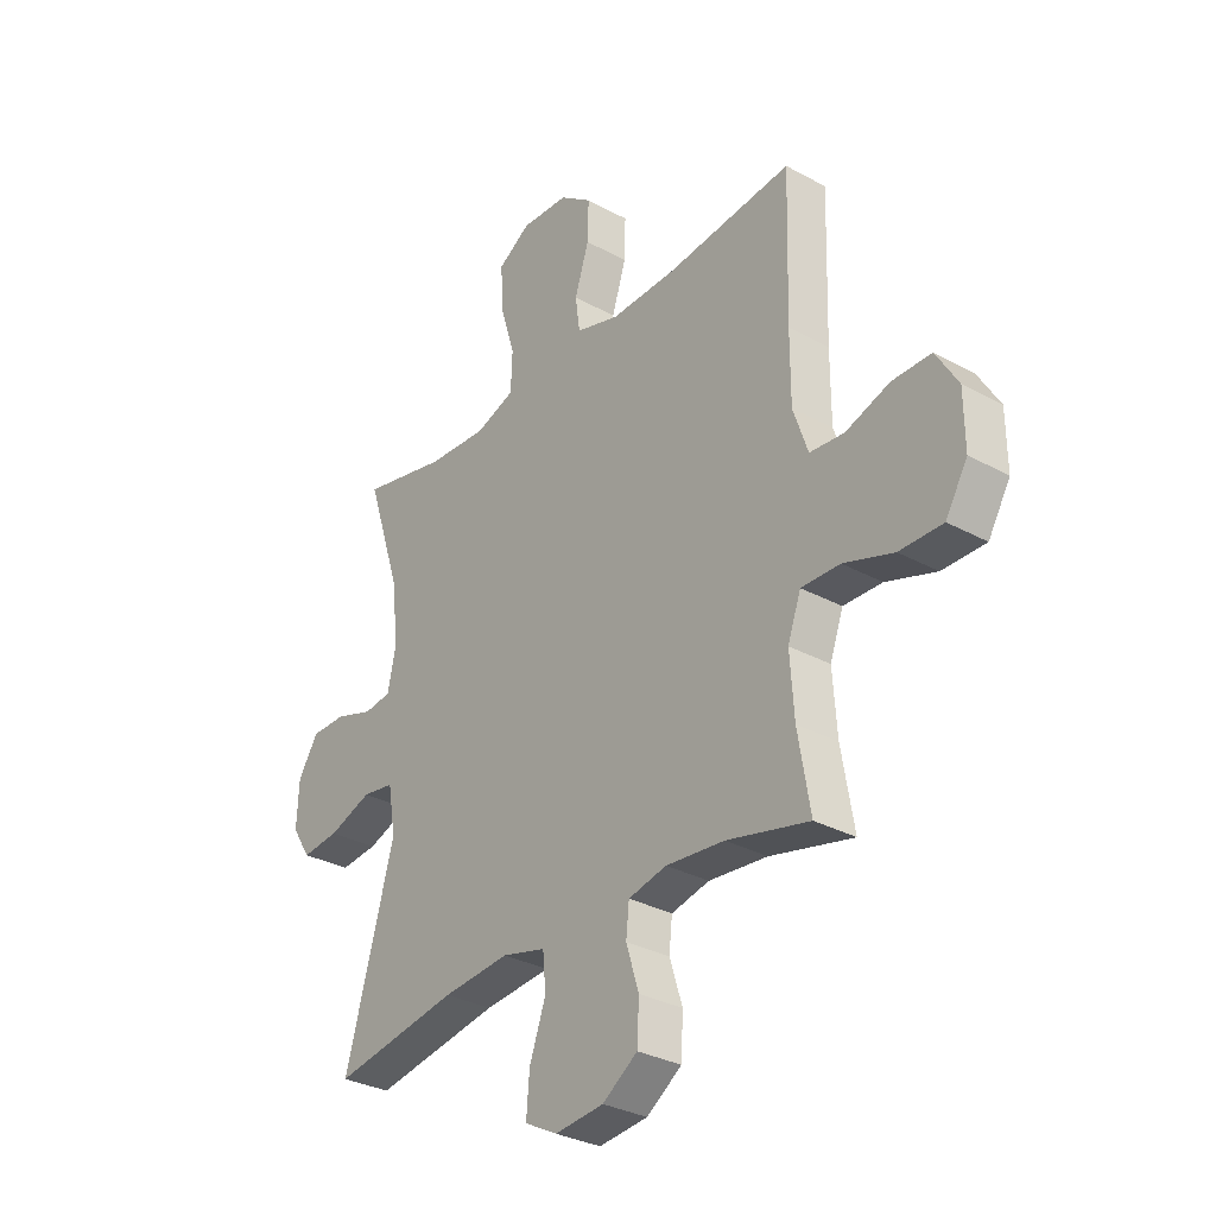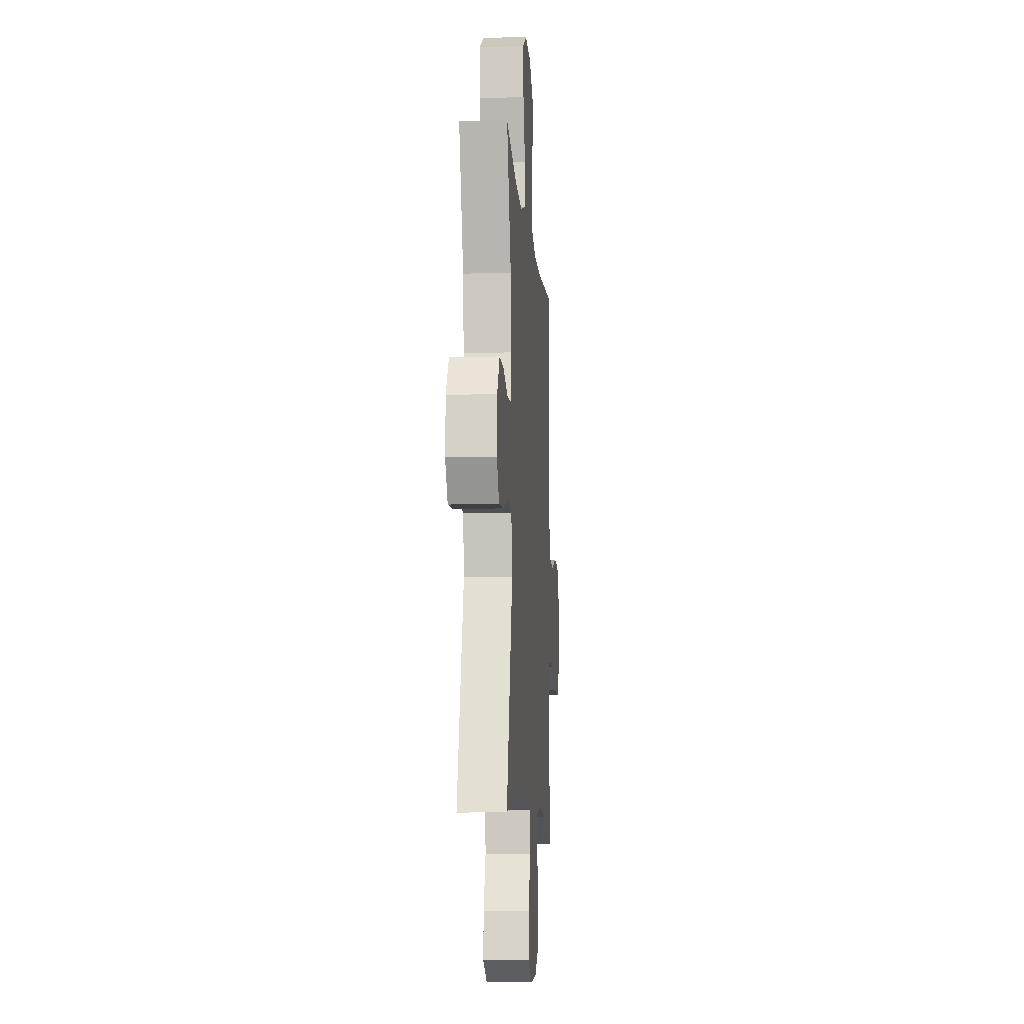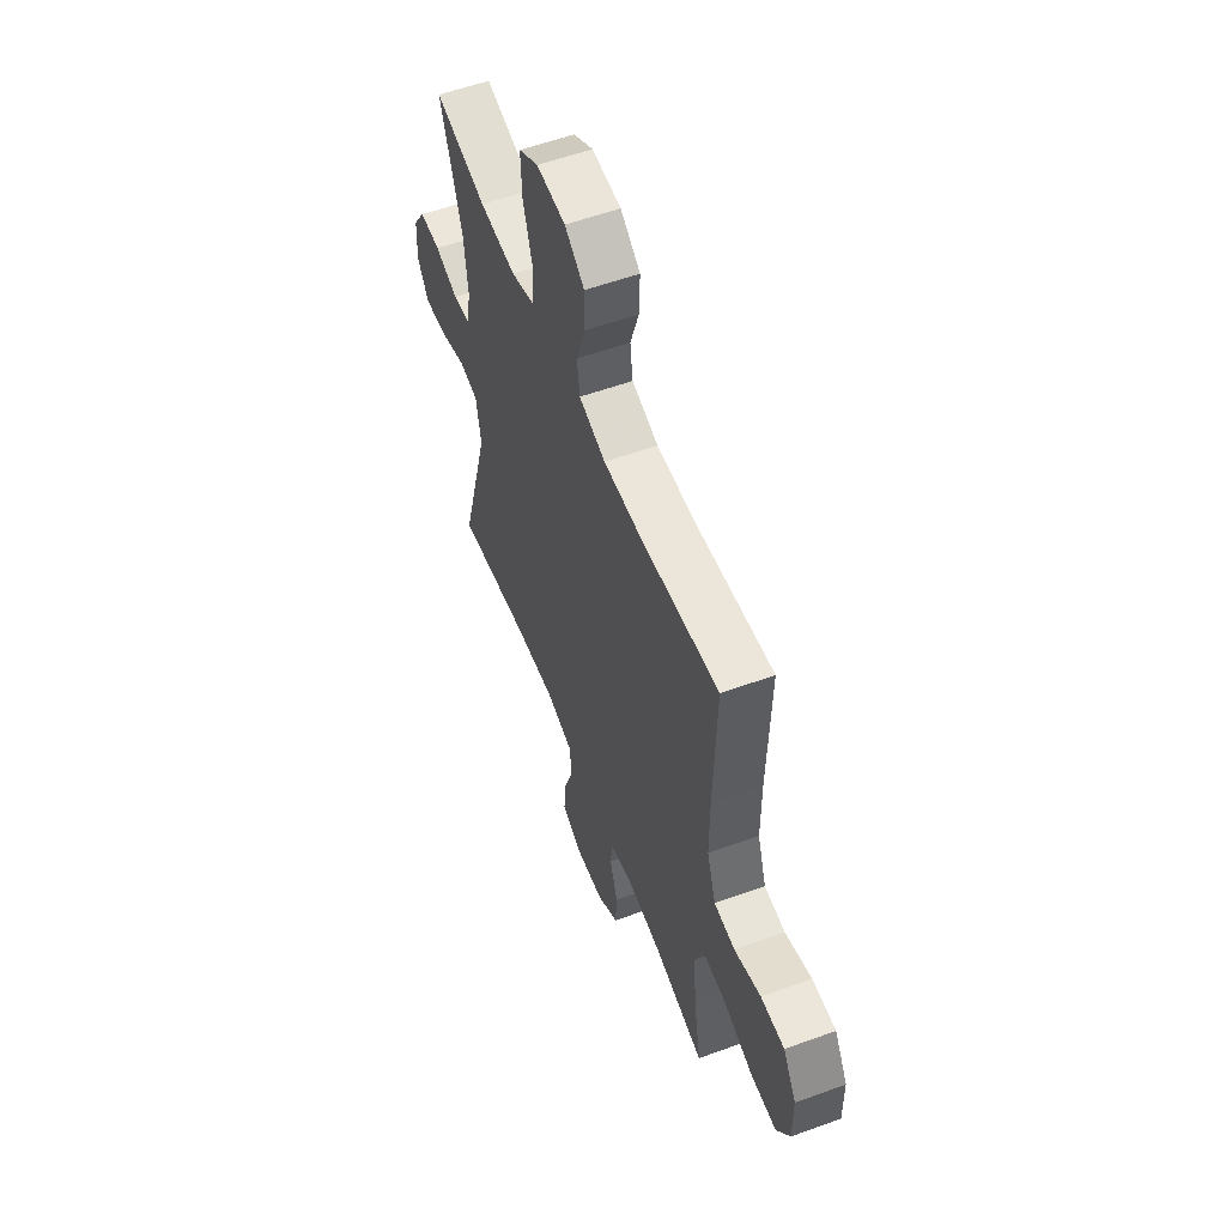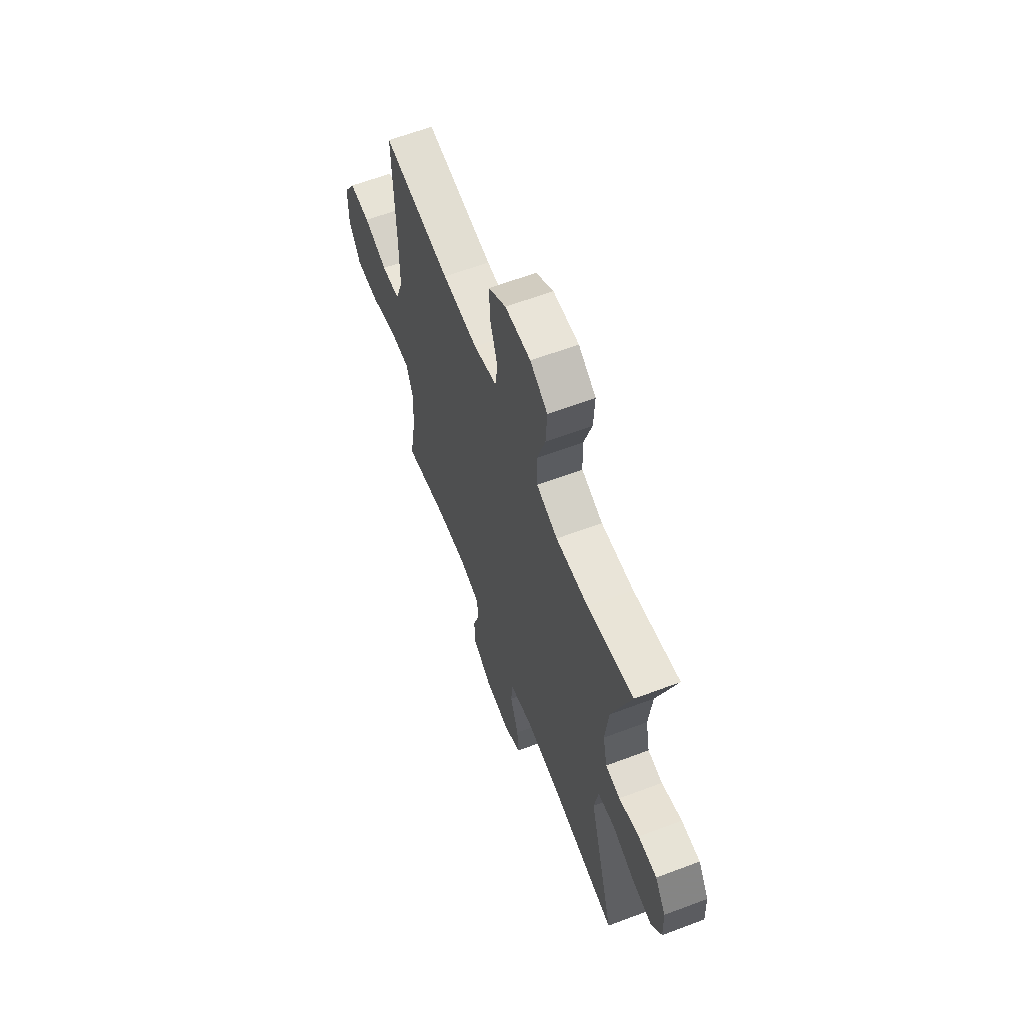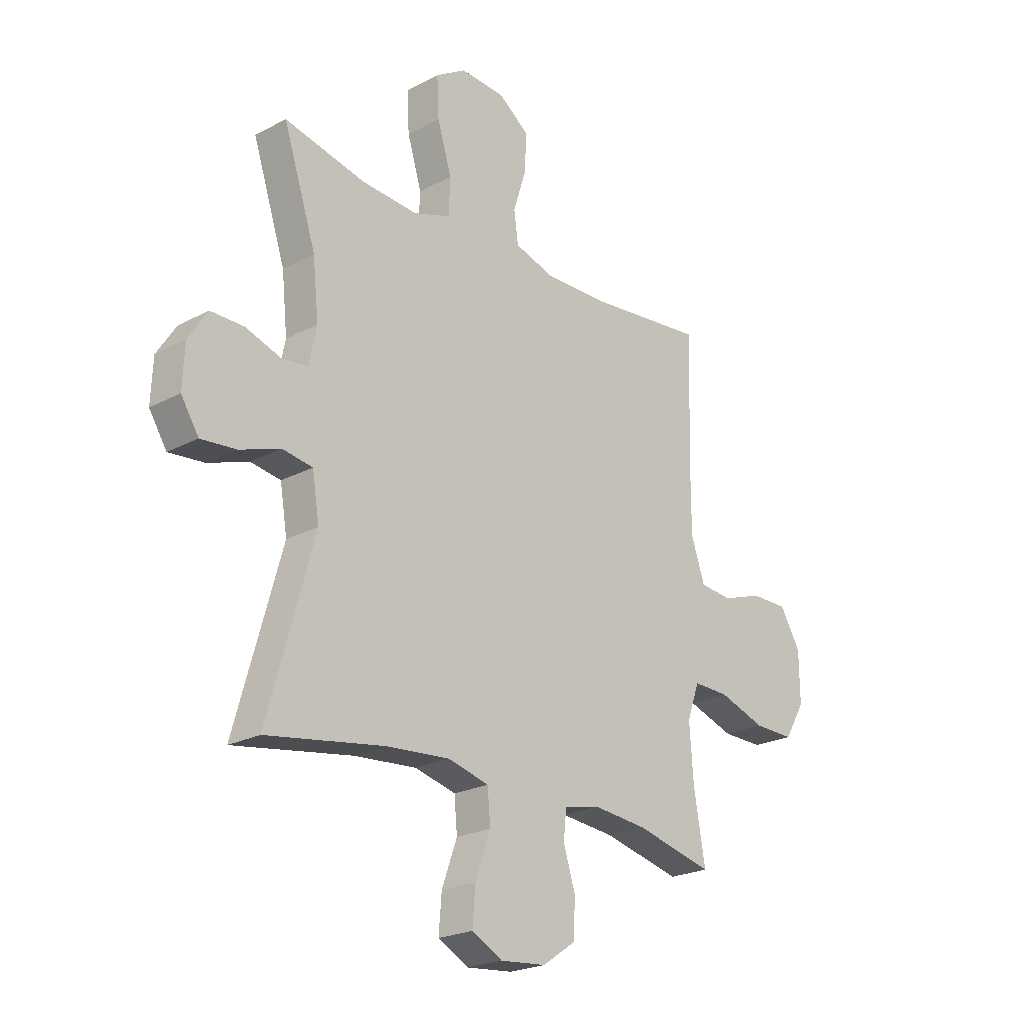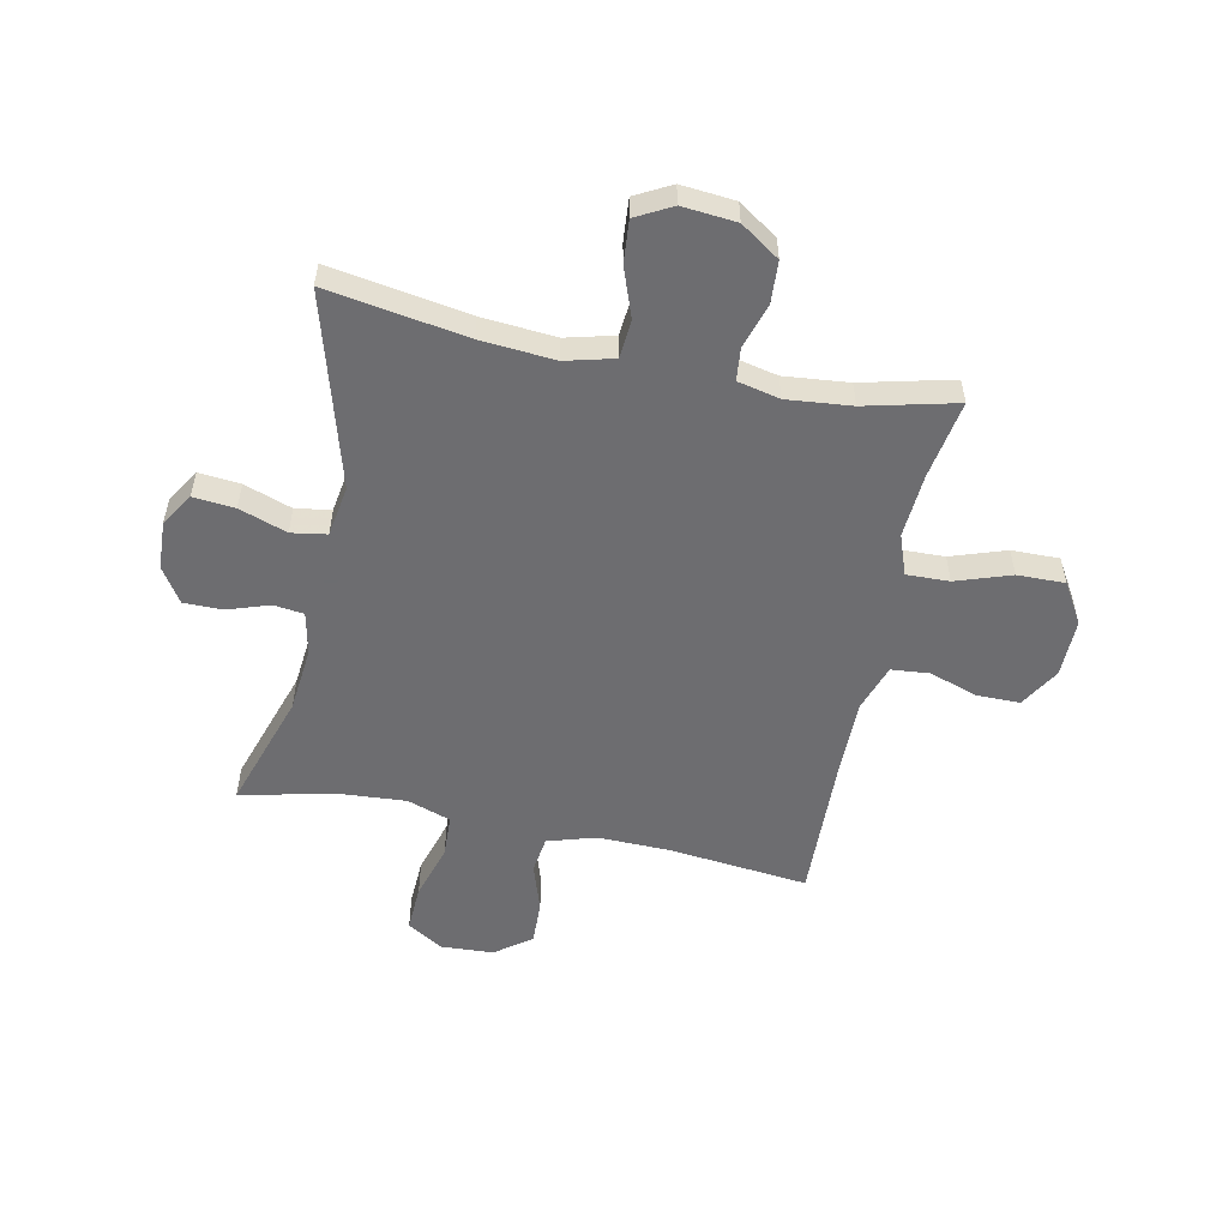
<metadata>
{"format":"obj","ext":"obj","renderer":"f3d","projection":"perspective","resolution":1024,"background":"white","views":[{"elev":-31.5,"azim":-127.8,"up":"+Z"},{"elev":-10.1,"azim":94.3,"up":"+Z"},{"elev":56.8,"azim":-110.8,"up":"+Z"},{"elev":62.7,"azim":69.1,"up":"+Z"},{"elev":-22.8,"azim":132.4,"up":"+Z"},{"elev":-54.1,"azim":168.4,"up":"+Y"}]}
</metadata>
<code>
v -0.5 0.07 -0.5
v -0.476 0.07 -0.359
v -0.468 0.07 -0.245
v -0.494 0.07 -0.173
v -0.57 0.07 -0.175
v -0.668 0.07 -0.208
v -0.753 0.07 -0.209
v -0.796 0.07 -0.137
v -0.795 0.07 -0.033
v -0.752 0.07 0.039
v -0.675 0.07 0.039
v -0.589 0.07 0.01
v -0.521 0.07 0.016
v -0.492 0.07 0.101
v -0.492 0.07 0.231
v -0.5 0.07 0.5
v -0.252 0.07 0.473
v -0.122 0.07 0.47
v -0.036 0.07 0.496
v -0.027 0.07 0.562
v -0.055 0.07 0.649
v -0.057 0.07 0.727
v 0.007 0.07 0.774
v 0.101 0.07 0.779
v 0.165 0.07 0.739
v 0.161 0.07 0.655
v 0.131 0.07 0.557
v 0.134 0.07 0.481
v 0.212 0.07 0.454
v 0.331 0.07 0.462
v 0.5 0.07 0.5
v 0.431 0.07 0.29
v 0.419 0.07 0.173
v 0.435 0.07 0.097
v 0.489 0.07 0.09
v 0.564 0.07 0.115
v 0.633 0.07 0.115
v 0.673 0.07 0.053
v 0.677 0.07 -0.034
v 0.64 0.07 -0.092
v 0.566 0.07 -0.085
v 0.481 0.07 -0.055
v 0.418 0.07 -0.065
v 0.403 0.07 -0.156
v 0.5 0.07 -0.5
v 0.252 0.07 -0.459
v 0.12 0.07 -0.448
v 0.034 0.07 -0.47
v 0.028 0.07 -0.538
v 0.06 0.07 -0.627
v 0.066 0.07 -0.702
v 0.002 0.07 -0.736
v -0.094 0.07 -0.727
v -0.163 0.07 -0.68
v -0.167 0.07 -0.605
v -0.142 0.07 -0.525
v -0.148 0.07 -0.467
v -0.223 0.07 -0.45
v -0.338 0.07 -0.461
v -0.5 0 -0.5
v -0.476 0 -0.359
v -0.468 0 -0.245
v -0.494 0 -0.173
v -0.57 0 -0.175
v -0.668 0 -0.208
v -0.753 0 -0.209
v -0.796 0 -0.137
v -0.795 0 -0.033
v -0.752 0 0.039
v -0.675 0 0.039
v -0.589 0 0.01
v -0.521 0 0.016
v -0.492 0 0.101
v -0.492 0 0.231
v -0.5 0 0.5
v -0.252 0 0.473
v -0.122 0 0.47
v -0.036 0 0.496
v -0.027 0 0.562
v -0.055 0 0.649
v -0.057 0 0.727
v 0.007 0 0.774
v 0.101 0 0.779
v 0.165 0 0.739
v 0.161 0 0.655
v 0.131 0 0.557
v 0.134 0 0.481
v 0.212 0 0.454
v 0.331 0 0.462
v 0.5 0 0.5
v 0.431 0 0.29
v 0.419 0 0.173
v 0.435 0 0.097
v 0.489 0 0.09
v 0.564 0 0.115
v 0.633 0 0.115
v 0.673 0 0.053
v 0.677 0 -0.034
v 0.64 0 -0.092
v 0.566 0 -0.085
v 0.481 0 -0.055
v 0.418 0 -0.065
v 0.403 0 -0.156
v 0.5 0 -0.5
v 0.252 0 -0.459
v 0.12 0 -0.448
v 0.034 0 -0.47
v 0.028 0 -0.538
v 0.06 0 -0.627
v 0.066 0 -0.702
v 0.002 0 -0.736
v -0.094 0 -0.727
v -0.163 0 -0.68
v -0.167 0 -0.605
v -0.142 0 -0.525
v -0.148 0 -0.467
v -0.223 0 -0.45
v -0.338 0 -0.461
f 53 54 55 56
f 53 56 57
f 52 53 57
f 49 50 51 52
f 48 49 52 57
f 47 48 57 58
f 44 45 46
f 43 44 46 47
f 39 40 41 42
f 37 38 39 42
f 35 36 37 42
f 34 35 42 43
f 33 34 43 47
f 30 31 32
f 29 30 32 33
f 28 29 33 47
f 24 25 26 27
f 20 21 22 23
f 19 20 23 24
f 15 16 17
f 14 15 17 18
f 13 14 18 19
f 9 10 11 12
f 9 12 13
f 8 9 13
f 5 6 7 8
f 4 5 8 13
f 3 4 13 19
f 59 1 2
f 58 59 2 3
f 19 24 27 28
f 28 47 58
f 3 19 28 58
f 115 114 113 112
f 116 115 112
f 116 112 111
f 111 110 109 108
f 116 111 108 107
f 117 116 107 106
f 105 104 103
f 106 105 103 102
f 101 100 99 98
f 101 98 97 96
f 101 96 95 94
f 102 101 94 93
f 106 102 93 92
f 91 90 89
f 92 91 89 88
f 106 92 88 87
f 86 85 84 83
f 82 81 80 79
f 83 82 79 78
f 76 75 74
f 77 76 74 73
f 78 77 73 72
f 71 70 69 68
f 72 71 68
f 72 68 67
f 67 66 65 64
f 72 67 64 63
f 78 72 63 62
f 61 60 118
f 62 61 118 117
f 87 86 83 78
f 117 106 87
f 117 87 78 62
f 1 60 61 2
f 2 61 62 3
f 3 62 63 4
f 4 63 64 5
f 5 64 65 6
f 6 65 66 7
f 7 66 67 8
f 8 67 68 9
f 9 68 69 10
f 10 69 70 11
f 11 70 71 12
f 12 71 72 13
f 13 72 73 14
f 14 73 74 15
f 15 74 75 16
f 16 75 76 17
f 17 76 77 18
f 18 77 78 19
f 19 78 79 20
f 20 79 80 21
f 21 80 81 22
f 22 81 82 23
f 23 82 83 24
f 24 83 84 25
f 25 84 85 26
f 26 85 86 27
f 27 86 87 28
f 28 87 88 29
f 29 88 89 30
f 30 89 90 31
f 31 90 91 32
f 32 91 92 33
f 33 92 93 34
f 34 93 94 35
f 35 94 95 36
f 36 95 96 37
f 37 96 97 38
f 38 97 98 39
f 39 98 99 40
f 40 99 100 41
f 41 100 101 42
f 42 101 102 43
f 43 102 103 44
f 44 103 104 45
f 45 104 105 46
f 46 105 106 47
f 47 106 107 48
f 48 107 108 49
f 49 108 109 50
f 50 109 110 51
f 51 110 111 52
f 52 111 112 53
f 53 112 113 54
f 54 113 114 55
f 55 114 115 56
f 56 115 116 57
f 57 116 117 58
f 58 117 118 59
f 59 118 60 1

</code>
